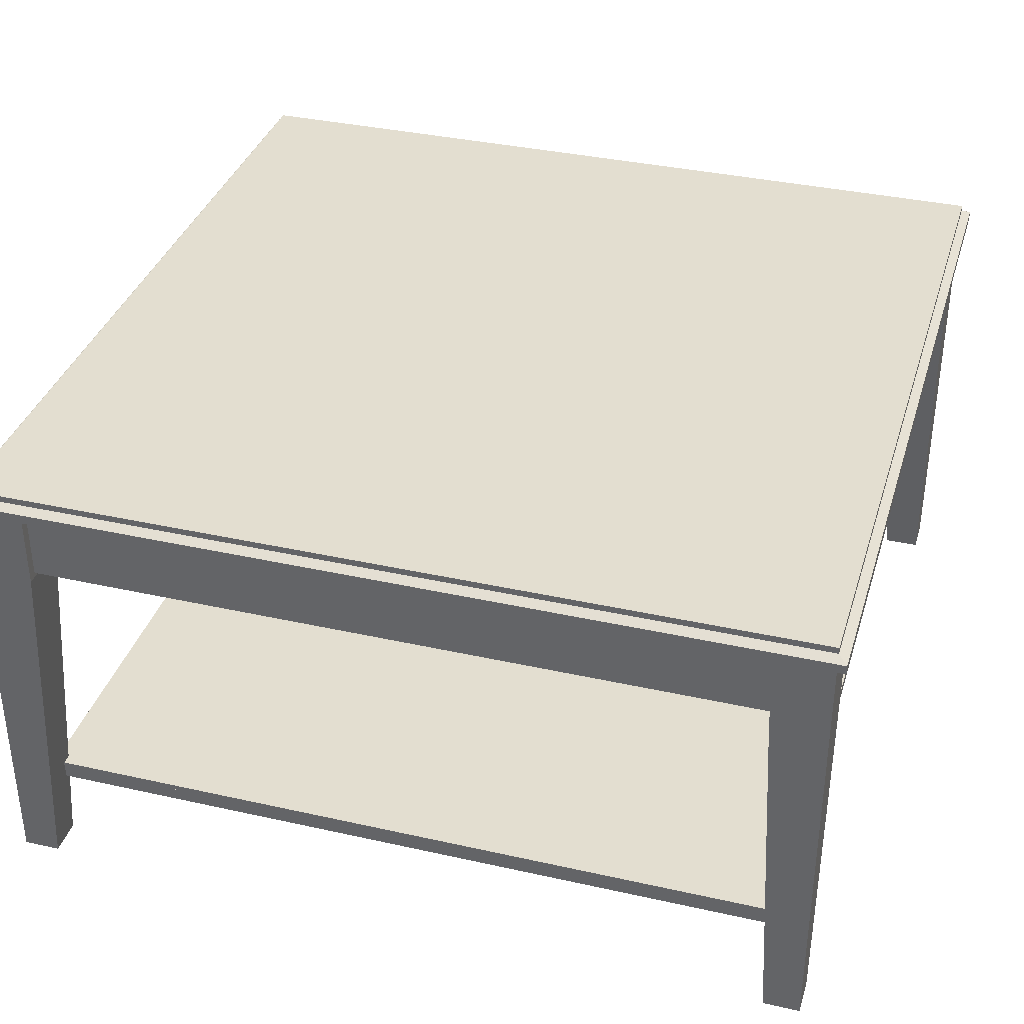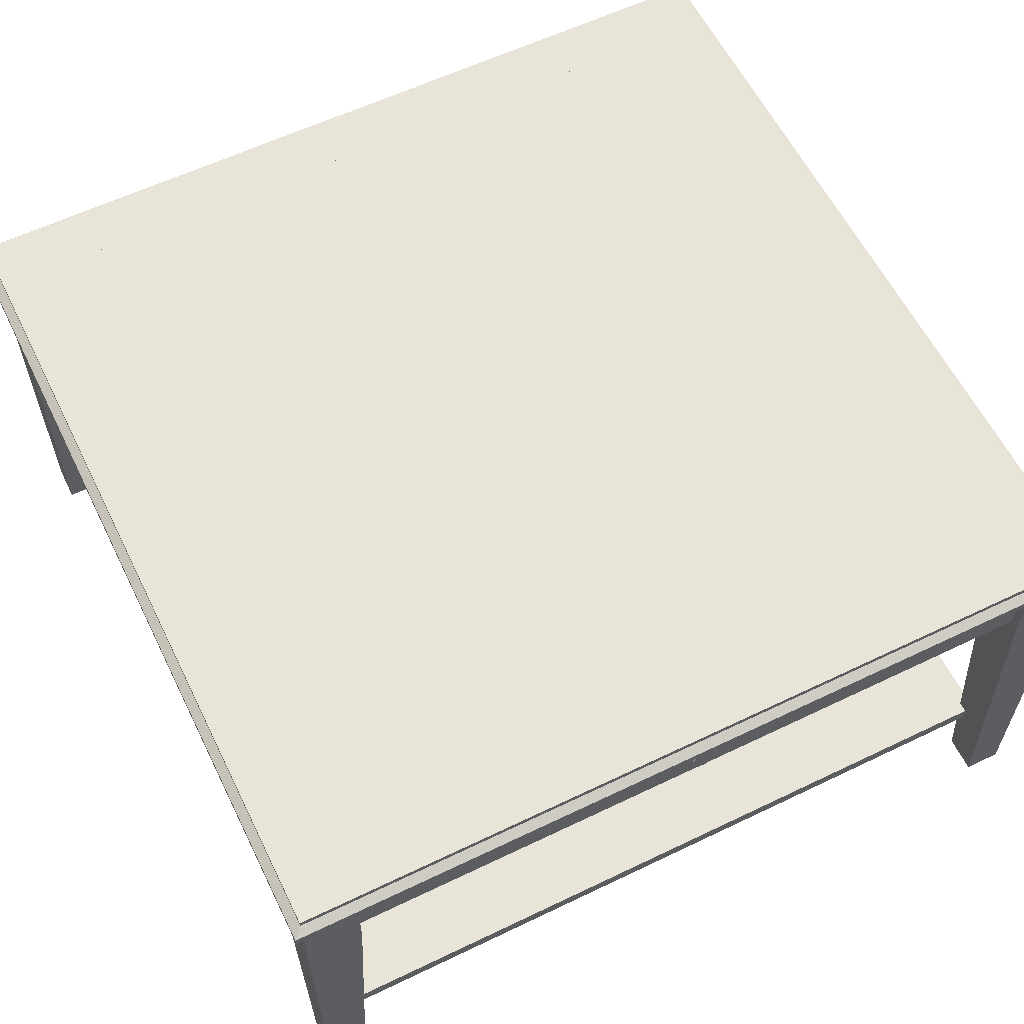
<metadata>
{"format":"obj","ext":"obj","renderer":"f3d","projection":"perspective","resolution":1024,"background":"white","views":[{"elev":35.9,"azim":16.4,"up":"+Y"},{"elev":60.0,"azim":63.8,"up":"+Y"}]}
</metadata>
<code>
v 0.1246 0.06954 -0.2878
v 0.1672 0.06954 -0.2878
v 0.1246 0.06954 0.2733
v 0.1672 0.06954 -0.3305
v 0.1743 0.06954 -0.3376
v 0.1246 0.08517 -0.2878
v 0.1246 0.06954 -0.3305
v 0.1743 0.06954 0.3231
v 0.1246 0.08517 0.2733
v -0.4366 0.06954 -0.2878
v -0.4863 0.06954 -0.3376
v -0.4863 0.06954 0.3231
v 0.1743 0.07665 0.3231
v -0.4366 0.08517 0.2733
v 0.1672 0.08517 0.316
v -0.4366 0.08517 -0.2878
v -0.4863 0.07665 -0.3376
v -0.4366 0.06954 0.2733
v 0.1743 0.07665 -0.3376
v -0.4792 0.08517 0.316
v 0.1672 0.08517 -0.3305
v -0.4792 0.08517 -0.3305
v -0.4863 0.07665 0.3231
v 0.1672 0.0802 -0.3305
v -0.4792 0.0802 0.316
v 0.1672 0.0802 0.316
v -0.4792 0.0802 -0.3305
v -0.4792 0.06599 0.316
v 0.1672 0.06599 0.316
v -0.4792 0.06599 -0.3305
v 0.1672 -0.2714 -0.3305
v 0.1246 0.009165 -0.3305
v 0.1246 0.009165 -0.2878
v 0.1672 -0.2714 -0.302
v 0.1672 0.009165 -0.2878
v 0.1388 -0.2714 -0.302
v 0.1388 -0.2714 -0.3305
v 0.1672 0.06954 0.2733
v 0.1246 0.06954 0.316
v 0.1672 0.06954 0.316
v 0.1672 -0.2714 0.316
v 0.1672 0.009165 0.2733
v 0.1246 0.009165 0.2733
v 0.1388 -0.2714 0.316
v 0.1246 0.009165 0.316
v 0.1388 -0.2714 0.2875
v 0.1672 -0.2714 0.2875
v -0.4792 0.06954 0.316
v -0.4792 0.06954 0.2733
v -0.4366 0.06954 0.316
v -0.4366 0.009165 0.2733
v -0.4792 -0.2714 0.316
v -0.4366 0.009165 0.316
v -0.4792 0.009165 0.2733
v -0.4792 -0.2714 0.2875
v -0.4508 -0.2714 0.2875
v -0.4508 -0.2714 0.316
v -0.4792 0.06954 -0.2878
v -0.4366 0.06954 -0.3305
v -0.4792 0.06954 -0.3305
v -0.4792 -0.2714 -0.3305
v -0.4792 0.009165 -0.2878
v -0.4366 0.009165 -0.2878
v -0.4508 -0.2714 -0.3305
v -0.4366 0.009165 -0.3305
v -0.4508 -0.2714 -0.302
v -0.4792 -0.2714 -0.302
v 0.1601 0.06954 -0.2878
v 0.1601 0.06315 -0.2814
v 0.1601 0.01272 -0.2878
v 0.1601 0.06954 0.2733
v 0.1601 0.01911 -0.2814
v 0.1601 0.01272 -0.3234
v 0.1601 0.06315 0.2669
v 0.1601 0.01272 0.2733
v 0.1601 0.06954 -0.3234
v -0.4721 0.01272 0.3089
v -0.4721 0.06954 -0.3234
v 0.1601 0.06954 0.3089
v 0.1601 0.01911 0.2669
v -0.4721 0.01272 -0.3234
v 0.1601 0.01272 0.3089
v 0.1246 0.01627 -0.2878
v -0.4721 0.06954 0.3089
v 0.1246 0.01627 0.2733
v -0.4366 0.01627 -0.2878
v -0.4366 0.01627 0.2733
v 0.1601 0.04708 -0.01222
v 0.1643 0.04563 -0.01333
v 0.1601 0.04563 -0.01333
v 0.1643 0.04708 -0.01222
v 0.1643 0.04393 -0.01403
v 0.1601 0.03861 -0.01333
v 0.1643 0.04819 -0.01076
v 0.1643 0.03861 -0.01333
v 0.1643 0.05126 -0.01253
v 0.1601 0.04393 -0.01403
v 0.1643 0.0403 -0.01403
v 0.1601 0.0403 -0.01403
v 0.1601 0.03716 -0.01222
v 0.1601 0.04819 -0.01076
v 0.1643 0.03716 -0.01222
v 0.1643 0.05231 -0.009985
v 0.1643 0.04212 -0.01427
v 0.1643 0.04958 -0.01472
v 0.1643 0.0489 -0.009069
v 0.1643 0.03605 -0.01076
v 0.1643 0.03298 -0.01253
v 0.1671 0.05231 -0.009985
v 0.1601 0.04212 -0.01427
v 0.1643 0.03466 -0.01472
v 0.1671 0.05126 -0.01253
v 0.1601 0.03605 -0.01076
v 0.1601 0.0489 -0.009069
v 0.1643 0.03534 -0.009069
v 0.1643 0.03193 -0.009985
v 0.1643 0.05267 -0.00725
v 0.1671 0.05267 -0.00725
v 0.1671 0.04958 -0.01472
v 0.1601 0.03534 -0.009069
v 0.1643 0.04913 -0.00725
v 0.1671 0.03466 -0.01472
v 0.1671 0.03298 -0.01253
v 0.1671 0.03193 -0.009985
v 0.1643 0.03684 -0.01639
v 0.1671 0.04739 -0.01639
v 0.1601 0.04913 -0.00725
v 0.1643 0.0351 -0.00725
v 0.1601 0.0351 -0.00725
v 0.1643 0.03157 -0.00725
v 0.1671 0.05231 -0.004523
v 0.1643 0.05231 -0.004523
v 0.1671 0.03157 -0.00725
v 0.1643 0.04739 -0.01639
v 0.1671 0.03684 -0.01639
v 0.1643 0.0489 -0.005439
v 0.1643 0.03939 -0.01744
v 0.1671 0.04485 -0.01744
v 0.1671 0.03939 -0.01744
v 0.1601 0.0489 -0.005439
v 0.1643 0.03534 -0.005439
v 0.1601 0.03534 -0.005439
v 0.1671 0.05126 -0.00198
v 0.1671 0.03193 -0.004523
v 0.1643 0.04819 -0.003748
v 0.1643 0.03193 -0.004523
v 0.1643 0.04485 -0.01744
v 0.1643 0.05126 -0.00198
v 0.1643 0.04212 -0.01781
v 0.1671 0.04212 -0.01781
v 0.1601 0.04819 -0.003748
v 0.1643 0.03605 -0.003748
v 0.1601 0.03605 -0.003748
v 0.1671 0.04958 0.000208
v 0.1671 0.03298 -0.00198
v 0.1643 0.03298 -0.00198
v 0.1643 0.04708 -0.002292
v 0.1643 0.03716 -0.002292
v 0.1643 0.04958 0.000208
v 0.1671 0.03466 0.000208
v 0.1643 0.04563 -0.001177
v 0.1601 0.03716 -0.002292
v 0.1601 0.04708 -0.002292
v 0.1643 0.04739 0.001885
v 0.1671 0.04739 0.001885
v 0.1643 0.03466 0.000208
v 0.1601 0.04563 -0.001177
v 0.1643 0.03861 -0.001177
v 0.1643 0.04393 -0.000474
v 0.1671 0.03684 0.001885
v 0.1601 0.04393 -0.000474
v 0.1601 0.03861 -0.001177
v 0.1643 0.04212 -0.000239
v 0.1643 0.04485 0.002943
v 0.1643 0.03684 0.001885
v 0.1671 0.04485 0.002943
v 0.1643 0.0403 -0.000474
v 0.1601 0.04212 -0.000239
v 0.1671 0.03939 0.002943
v 0.1601 0.0403 -0.000474
v 0.1643 0.04212 0.003298
v 0.1643 0.03939 0.002943
v 0.1671 0.04212 0.003298
v 0.1423 -0.2002 0.2911
v 0.143 -0.2002 -0.3063
v 0.143 -0.2002 0.2911
v 0.1423 -0.2002 -0.3063
v 0.143 -0.196 0.2918
v -0.4544 -0.2002 0.2918
v 0.1423 -0.2002 -0.3056
v -0.4544 -0.2002 -0.3063
v 0.143 -0.196 -0.3063
v 0.143 -0.2002 0.2918
v -0.4544 -0.2002 0.2911
v 0.1423 -0.2109 -0.3056
v -0.4544 -0.2002 -0.3056
v -0.4551 -0.196 -0.3063
v -0.4551 -0.2002 0.2918
v -0.4544 -0.2109 0.2911
v 0.1423 -0.2109 0.2911
v -0.4544 -0.2109 -0.3056
v -0.4551 -0.196 0.2918
v -0.4551 -0.2002 -0.3063
v 0.1246 0.08375 -0.2878
v -0.4366 0.08375 0.2733
v 0.1246 0.08375 0.2733
v -0.4366 0.08375 -0.2878
v 0.1246 0.06599 0.2733
v 0.1246 0.06599 0.316
v -0.4366 0.06599 0.316
v -0.4366 0.06599 0.2733
g mesh1_mesh1-geometry
f 1 2 3
f 3 2 1
f 1 4 2
f 2 4 1
f 5 3 2
f 2 3 5
f 3 6 1
f 1 6 3
f 4 1 7
f 7 1 4
f 4 5 2
f 2 5 4
f 8 3 5
f 5 3 8
f 6 3 9
f 9 3 6
f 6 10 1
f 1 10 6
f 10 7 1
f 1 7 10
f 11 4 7
f 7 4 11
f 5 4 11
f 11 4 5
f 3 8 12
f 12 8 3
f 5 13 8
f 8 13 5
f 3 14 9
f 9 14 3
f 9 15 6
f 6 15 9
f 10 6 16
f 16 6 10
f 11 7 10
f 10 7 11
f 17 5 11
f 11 5 17
f 13 12 8
f 8 12 13
f 3 12 18
f 18 12 3
f 13 5 19
f 19 5 13
f 14 3 18
f 18 3 14
f 20 9 14
f 14 9 20
f 15 9 20
f 20 9 15
f 21 6 15
f 15 6 21
f 6 22 16
f 16 22 6
f 14 10 16
f 16 10 14
f 11 10 12
f 12 10 11
f 5 17 19
f 19 17 5
f 12 17 11
f 11 17 12
f 12 13 23
f 23 13 12
f 18 12 10
f 10 12 18
f 24 13 19
f 19 13 24
f 10 14 18
f 18 14 10
f 20 14 22
f 22 14 20
f 25 15 20
f 20 15 25
f 6 21 22
f 22 21 6
f 15 24 21
f 21 24 15
f 16 22 14
f 14 22 16
f 17 24 19
f 19 24 17
f 17 12 23
f 23 12 17
f 26 23 13
f 13 23 26
f 13 24 26
f 26 24 13
f 22 25 20
f 20 25 22
f 15 25 26
f 26 25 15
f 24 22 21
f 21 22 24
f 24 15 26
f 26 15 24
f 24 17 27
f 27 17 24
f 25 17 23
f 23 17 25
f 23 26 25
f 25 26 23
f 25 22 27
f 27 22 25
f 22 24 27
f 27 24 22
f 17 25 27
f 27 25 17
g mesh2_mesh2-geometry
l 12 8
l 11 12
l 12 23
l 8 5
l 8 13
l 5 11
l 11 17
l 23 17
l 25 23
l 23 13
l 5 19
l 13 19
l 13 26
l 17 27
l 17 19
l 25 26
l 25 28
l 27 25
l 25 20
l 19 24
l 26 24
l 26 29
l 26 15
l 27 30
l 24 27
l 27 22
l 22 20
l 20 15
l 24 4
l 24 21
l 15 21
l 21 22
l 4 7
l 2 4
l 7 1
l 1 2
l 1 10
l 6 1
l 3 1
l 16 10
l 10 18
l 6 16
l 9 6
l 9 3
l 18 3
l 16 14
l 14 18
l 14 9
g mesh3_mesh3-geometry
f 7 2 4
f 2 7 1
f 4 2 7
f 1 7 2
f 2 31 4
f 4 31 2
f 4 32 7
f 7 32 4
f 7 33 1
f 1 33 7
f 33 2 1
f 1 2 33
f 31 2 34
f 34 2 31
f 31 32 4
f 4 32 31
f 33 7 32
f 32 7 33
f 2 33 35
f 35 33 2
f 34 2 35
f 35 2 34
f 36 31 34
f 34 31 36
f 32 31 37
f 37 31 32
f 32 36 33
f 33 36 32
f 36 35 33
f 33 35 36
f 35 36 34
f 34 36 35
f 31 36 37
f 37 36 31
f 36 32 37
f 37 32 36
g mesh4_mesh4-geometry
l 1 2
l 7 1
l 33 1
l 2 4
l 2 35
l 4 7
l 7 32
l 33 36
l 4 31
l 34 35
l 32 37
l 36 34
l 37 36
l 31 34
l 31 37
g mesh5_mesh5-geometry
f 38 39 40
f 39 38 3
f 40 39 38
f 3 38 39
f 39 41 40
f 40 41 39
f 40 42 38
f 38 42 40
f 38 43 3
f 3 43 38
f 43 39 3
f 3 39 43
f 41 39 44
f 44 39 41
f 41 42 40
f 40 42 41
f 43 38 42
f 42 38 43
f 39 43 45
f 45 43 39
f 44 39 45
f 45 39 44
f 46 41 44
f 44 41 46
f 42 41 47
f 47 41 42
f 42 46 43
f 43 46 42
f 46 45 43
f 43 45 46
f 45 46 44
f 44 46 45
f 41 46 47
f 47 46 41
f 46 42 47
f 47 42 46
g mesh6_mesh6-geometry
l 3 39
l 38 3
l 43 3
l 39 40
l 39 45
l 40 38
l 38 42
l 43 46
l 40 41
l 44 45
l 42 47
l 46 44
l 47 46
l 41 44
l 41 47
g mesh7_mesh7-geometry
f 48 18 49
f 18 48 50
f 49 18 48
f 50 48 18
f 51 49 18
f 18 49 51
f 49 52 48
f 48 52 49
f 48 53 50
f 50 53 48
f 50 51 18
f 18 51 50
f 49 51 54
f 54 51 49
f 52 49 55
f 55 49 52
f 52 53 48
f 48 53 52
f 51 50 53
f 53 50 51
f 56 54 51
f 51 54 56
f 55 49 54
f 54 49 55
f 56 52 55
f 55 52 56
f 53 52 57
f 57 52 53
f 53 56 51
f 51 56 53
f 54 56 55
f 55 56 54
f 52 56 57
f 57 56 52
f 56 53 57
f 57 53 56
g mesh8_mesh8-geometry
l 18 49
l 50 18
l 51 18
l 49 48
l 49 54
l 48 50
l 50 53
l 51 56
l 48 52
l 55 54
l 53 57
l 56 55
l 57 56
l 52 55
l 52 57
g mesh9_mesh9-geometry
f 58 59 60
f 59 58 10
f 60 59 58
f 10 58 59
f 59 61 60
f 60 61 59
f 60 62 58
f 58 62 60
f 58 63 10
f 10 63 58
f 63 59 10
f 10 59 63
f 61 59 64
f 64 59 61
f 61 62 60
f 60 62 61
f 63 58 62
f 62 58 63
f 59 63 65
f 65 63 59
f 64 59 65
f 65 59 64
f 66 61 64
f 64 61 66
f 62 61 67
f 67 61 62
f 62 66 63
f 63 66 62
f 66 65 63
f 63 65 66
f 65 66 64
f 64 66 65
f 61 66 67
f 67 66 61
f 66 62 67
f 67 62 66
g mesh10_mesh10-geometry
l 10 59
l 58 10
l 63 10
l 59 60
l 59 65
l 60 58
l 58 62
l 63 66
l 60 61
l 64 65
l 62 67
l 66 64
l 67 66
l 61 64
l 61 67
g mesh11_mesh11-geometry
f 68 69 70
f 69 68 71
f 70 69 68
f 71 68 69
f 72 70 69
f 69 70 72
f 73 68 70
f 70 68 73
f 68 1 71
f 71 1 68
f 69 71 74
f 74 71 69
f 70 72 75
f 75 72 70
f 74 72 69
f 69 72 74
f 68 73 76
f 76 73 68
f 70 77 73
f 73 77 70
f 68 78 1
f 1 78 68
f 71 1 79
f 79 1 71
f 74 71 80
f 80 71 74
f 75 72 80
f 80 72 75
f 75 77 70
f 70 77 75
f 72 74 80
f 80 74 72
f 73 78 76
f 76 78 73
f 78 68 76
f 76 68 78
f 73 77 81
f 81 77 73
f 1 78 10
f 10 78 1
f 3 79 1
f 1 79 3
f 79 75 71
f 71 75 79
f 75 80 71
f 71 80 75
f 77 75 82
f 82 75 77
f 78 73 81
f 81 73 78
f 77 78 81
f 81 78 77
f 10 78 18
f 18 78 10
f 10 83 1
f 1 83 10
f 79 3 84
f 84 3 79
f 1 85 3
f 3 85 1
f 75 79 82
f 82 79 75
f 79 77 82
f 82 77 79
f 78 77 84
f 84 77 78
f 84 18 78
f 78 18 84
f 18 86 10
f 10 86 18
f 83 10 86
f 86 10 83
f 85 1 83
f 83 1 85
f 84 3 18
f 18 3 84
f 77 79 84
f 84 79 77
f 85 18 3
f 3 18 85
f 86 18 87
f 87 18 86
f 86 85 83
f 83 85 86
f 18 85 87
f 87 85 18
f 85 86 87
f 87 86 85
g mesh12_mesh12-geometry
l 76 68
l 73 76
l 76 78
l 70 68
l 68 71
l 73 81
l 70 73
l 78 84
l 81 78
l 75 70
l 71 75
l 71 79
l 77 81
l 84 77
l 79 84
l 82 75
l 79 82
l 82 77
g mesh13_mesh13-geometry
l 3 18
l 1 3
l 3 85
l 18 10
l 18 87
l 10 1
l 1 83
l 85 87
l 83 85
l 10 86
l 87 86
l 86 83
g mesh14_mesh14-geometry
l 69 74
l 72 69
l 74 80
l 80 72
g mesh15_mesh15-geometry
f 88 89 90
f 89 88 91
f 90 89 88
f 91 88 89
f 92 90 89
f 89 90 92
f 93 90 88
f 88 90 93
f 88 94 91
f 91 94 88
f 91 89 95
f 91 96 89
f 90 92 97
f 97 92 90
f 89 92 98
f 89 96 92
f 99 90 93
f 93 90 99
f 93 88 100
f 100 88 93
f 94 88 101
f 101 88 94
f 94 91 102
f 94 103 91
f 95 89 98
f 102 91 95
f 103 96 91
f 104 97 92
f 92 97 104
f 99 97 90
f 90 97 99
f 104 98 92
f 96 105 92
f 99 95 93
f 93 95 99
f 100 88 101
f 101 88 100
f 93 102 100
f 100 102 93
f 101 106 94
f 94 106 101
f 107 94 102
f 106 103 94
f 95 99 98
f 98 99 95
f 95 98 108
f 102 93 95
f 95 93 102
f 102 95 108
f 103 96 109
f 97 104 110
f 110 104 97
f 92 105 104
f 97 99 110
f 110 99 97
f 98 110 104
f 104 110 98
f 104 111 98
f 96 105 112
f 100 101 113
f 113 101 100
f 102 113 100
f 100 113 102
f 106 101 114
f 114 101 106
f 106 94 115
f 115 94 107
f 113 102 107
f 107 102 113
f 107 102 116
f 117 103 106
f 110 98 99
f 99 98 110
f 108 98 111
f 116 102 108
f 112 109 96
f 109 118 103
f 104 105 111
f 119 112 105
f 113 101 120
f 120 101 113
f 120 101 114
f 114 101 120
f 114 121 106
f 106 121 114
f 121 106 115
f 120 107 115
f 115 107 120
f 115 107 116
f 107 120 113
f 113 120 107
f 117 103 118
f 121 117 106
f 111 108 122
f 108 116 123
f 109 112 124
f 118 109 124
f 111 105 125
f 112 119 122
f 119 105 126
f 120 114 127
f 127 114 120
f 121 114 127
f 127 114 121
f 128 121 115
f 115 129 120
f 120 129 115
f 130 115 116
f 118 131 117
f 132 117 121
f 123 122 108
f 111 122 125
f 124 123 116
f 124 112 123
f 133 118 124
f 105 134 125
f 122 119 135
f 123 112 122
f 134 126 105
f 119 126 135
f 120 127 129
f 129 127 120
f 127 136 121
f 121 136 127
f 136 121 128
f 129 115 128
f 128 115 129
f 128 115 130
f 116 130 124
f 132 117 131
f 131 118 133
f 136 132 121
f 135 125 122
f 133 124 130
f 125 134 137
f 126 134 138
f 135 126 139
f 129 127 140
f 140 127 129
f 136 127 140
f 140 127 136
f 141 136 128
f 128 142 129
f 129 142 128
f 141 128 130
f 131 143 132
f 144 131 133
f 145 132 136
f 125 135 137
f 130 146 133
f 134 147 137
f 147 138 134
f 126 138 139
f 139 137 135
f 129 140 142
f 142 140 129
f 140 145 136
f 136 145 140
f 145 136 141
f 142 128 141
f 141 128 142
f 146 141 130
f 148 132 143
f 143 131 144
f 144 133 146
f 148 132 145
f 149 137 147
f 138 147 150
f 150 139 138
f 137 139 149
f 142 140 151
f 151 140 142
f 145 140 151
f 151 140 145
f 152 145 141
f 141 153 142
f 142 153 141
f 152 141 146
f 143 154 148
f 155 143 144
f 146 156 144
f 157 148 145
f 149 150 147
f 150 149 139
f 142 151 153
f 153 151 142
f 151 157 145
f 145 157 151
f 158 145 152
f 153 141 152
f 152 141 153
f 156 152 146
f 159 148 154
f 154 143 160
f 160 143 155
f 155 144 156
f 161 148 157
f 157 145 158
f 153 151 162
f 162 151 153
f 157 151 163
f 163 151 157
f 158 152 156
f 162 152 158
f 158 152 162
f 152 162 153
f 153 162 152
f 159 148 161
f 159 154 164
f 165 154 160
f 160 155 166
f 156 166 155
f 161 157 158
f 157 167 161
f 161 167 157
f 162 151 163
f 163 151 162
f 167 157 163
f 163 157 167
f 168 158 156
f 168 162 158
f 158 162 168
f 169 159 161
f 165 164 154
f 164 159 166
f 170 165 160
f 160 166 170
f 166 168 156
f 168 161 158
f 171 161 167
f 167 161 171
f 162 163 167
f 167 163 162
f 162 168 172
f 172 168 162
f 173 159 169
f 169 161 168
f 161 171 169
f 169 171 161
f 164 165 174
f 159 173 166
f 175 164 166
f 176 165 170
f 175 170 166
f 177 168 166
f 172 167 171
f 171 167 172
f 162 167 172
f 172 167 162
f 177 172 168
f 168 172 177
f 173 169 177
f 169 178 173
f 173 178 169
f 177 169 168
f 178 169 171
f 171 169 178
f 176 174 165
f 174 164 175
f 173 177 166
f 179 176 170
f 170 175 179
f 172 171 180
f 180 171 172
f 172 177 180
f 180 177 172
f 173 180 177
f 177 180 173
f 180 173 178
f 178 173 180
f 180 171 178
f 178 171 180
f 174 176 181
f 182 174 175
f 183 176 179
f 182 179 175
f 183 181 176
f 181 174 182
f 179 182 183
f 181 183 182
g mesh15_mesh15-geometry
f 95 89 91
f 89 96 91
f 98 92 89
f 92 96 89
f 102 91 94
f 91 103 94
f 98 89 95
f 95 91 102
f 91 96 103
f 92 98 104
f 92 105 96
f 102 94 107
f 94 103 106
f 108 98 95
f 108 95 102
f 109 96 103
f 104 105 92
f 98 111 104
f 112 105 96
f 115 94 106
f 107 94 115
f 116 102 107
f 106 103 117
f 111 98 108
f 108 102 116
f 96 109 112
f 103 118 109
f 111 105 104
f 105 112 119
f 115 106 121
f 116 107 115
f 118 103 117
f 106 117 121
f 122 108 111
f 123 116 108
f 124 112 109
f 124 109 118
f 125 105 111
f 122 119 112
f 126 105 119
f 115 121 128
f 116 115 130
f 117 131 118
f 121 117 132
f 108 122 123
f 125 122 111
f 116 123 124
f 123 112 124
f 124 118 133
f 125 134 105
f 135 119 122
f 122 112 123
f 105 126 134
f 135 126 119
f 128 121 136
f 130 115 128
f 124 130 116
f 131 117 132
f 133 118 131
f 121 132 136
f 122 125 135
f 130 124 133
f 137 134 125
f 138 134 126
f 139 126 135
f 128 136 141
f 130 128 141
f 132 143 131
f 133 131 144
f 136 132 145
f 137 135 125
f 133 146 130
f 137 147 134
f 134 138 147
f 139 138 126
f 135 137 139
f 141 136 145
f 130 141 146
f 143 132 148
f 144 131 143
f 146 133 144
f 145 132 148
f 147 137 149
f 150 147 138
f 138 139 150
f 149 139 137
f 141 145 152
f 146 141 152
f 148 154 143
f 144 143 155
f 144 156 146
f 145 148 157
f 147 150 149
f 139 149 150
f 152 145 158
f 146 152 156
f 154 148 159
f 160 143 154
f 155 143 160
f 156 144 155
f 157 148 161
f 158 145 157
f 156 152 158
f 161 148 159
f 164 154 159
f 160 154 165
f 166 155 160
f 155 166 156
f 158 157 161
f 156 158 168
f 161 159 169
f 154 164 165
f 166 159 164
f 160 165 170
f 170 166 160
f 156 168 166
f 158 161 168
f 169 159 173
f 168 161 169
f 174 165 164
f 166 173 159
f 166 164 175
f 170 165 176
f 166 170 175
f 166 168 177
f 177 169 173
f 168 169 177
f 165 174 176
f 175 164 174
f 166 177 173
f 170 176 179
f 179 175 170
f 181 176 174
f 175 174 182
f 179 176 183
f 175 179 182
f 176 181 183
f 182 174 181
f 183 182 179
f 182 183 181
g mesh16_mesh16-geometry
l 88 90
l 101 88
l 90 97
l 114 101
l 97 110
l 127 114
l 110 99
l 140 127
l 99 93
l 151 140
l 93 100
l 163 151
l 100 113
l 167 163
l 113 120
l 171 167
l 120 129
l 178 171
l 129 142
l 180 178
l 142 153
l 172 180
l 153 162
l 162 172
g mesh17_mesh17-geometry
f 184 185 186
f 185 184 187
f 186 185 184
f 187 184 185
f 185 188 186
f 186 188 185
f 186 189 184
f 184 189 186
f 187 184 190
f 190 184 187
f 191 185 187
f 187 185 191
f 188 185 192
f 192 185 188
f 186 188 193
f 193 188 186
f 189 186 193
f 193 186 189
f 184 189 194
f 194 189 184
f 184 195 190
f 190 195 184
f 196 184 190
f 190 184 196
f 196 187 190
f 190 187 196
f 185 191 192
f 192 191 185
f 187 196 191
f 191 196 187
f 197 188 192
f 192 188 197
f 188 189 193
f 193 189 188
f 198 194 189
f 189 194 198
f 184 196 194
f 194 196 184
f 199 184 194
f 194 184 199
f 195 184 200
f 200 184 195
f 201 190 195
f 195 190 201
f 190 201 196
f 196 201 190
f 191 197 192
f 192 197 191
f 196 198 191
f 191 198 196
f 188 197 202
f 202 197 188
f 189 188 198
f 198 188 189
f 194 198 196
f 196 198 194
f 196 199 194
f 194 199 196
f 184 199 200
f 200 199 184
f 199 195 200
f 200 195 199
f 195 199 201
f 201 199 195
f 199 196 201
f 201 196 199
f 197 191 203
f 203 191 197
f 191 198 203
f 203 198 191
f 197 198 202
f 202 198 197
f 198 188 202
f 202 188 198
f 198 197 203
f 203 197 198
g mesh18_mesh18-geometry
l 185 192
l 187 185
l 185 186
l 197 192
l 192 188
l 191 187
l 190 187
l 184 186
l 186 193
l 203 197
l 202 197
l 193 188
l 188 202
l 191 203
l 196 191
l 190 184
l 196 190
l 195 190
l 200 184
l 184 194
l 193 189
l 198 203
l 198 202
l 201 196
l 194 196
l 201 195
l 195 200
l 200 199
l 199 194
l 194 189
l 189 198
l 199 201
g mesh19_mesh19-geometry
f 16 9 6
f 9 16 14
f 6 9 16
f 14 16 9
f 9 204 6
f 6 204 9
f 204 16 6
f 6 16 204
f 16 205 14
f 14 205 16
f 205 9 14
f 14 9 205
f 204 9 206
f 206 9 204
f 16 204 207
f 207 204 16
f 205 16 207
f 207 16 205
f 9 205 206
f 206 205 9
f 205 204 206
f 206 204 205
f 204 205 207
f 207 205 204
g mesh20_mesh20-geometry
l 208 209
g mesh21_mesh21-geometry
l 210 211
g mesh22_mesh22-geometry
l 38 71

</code>
